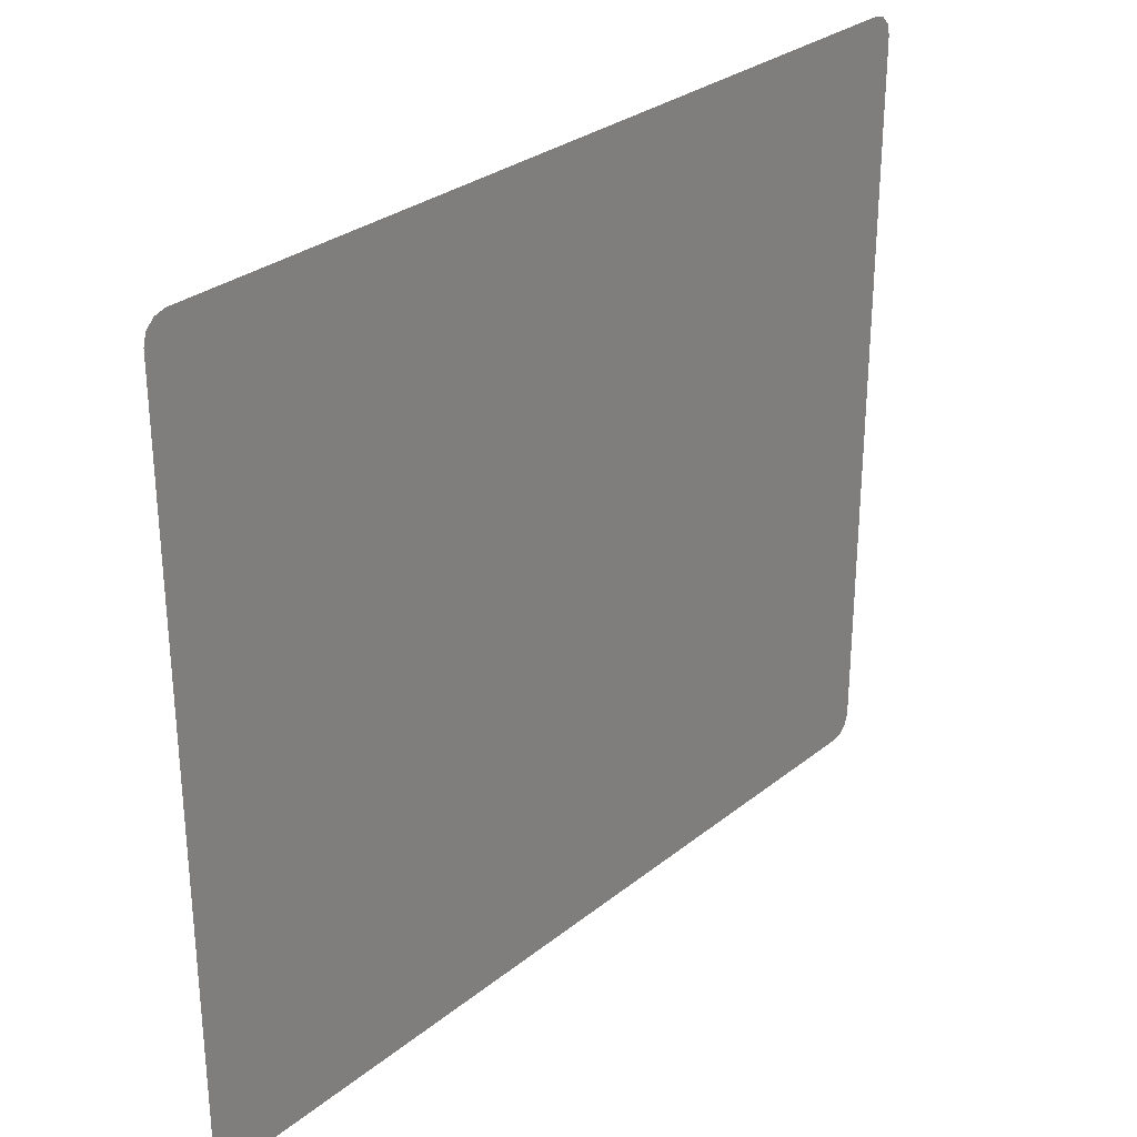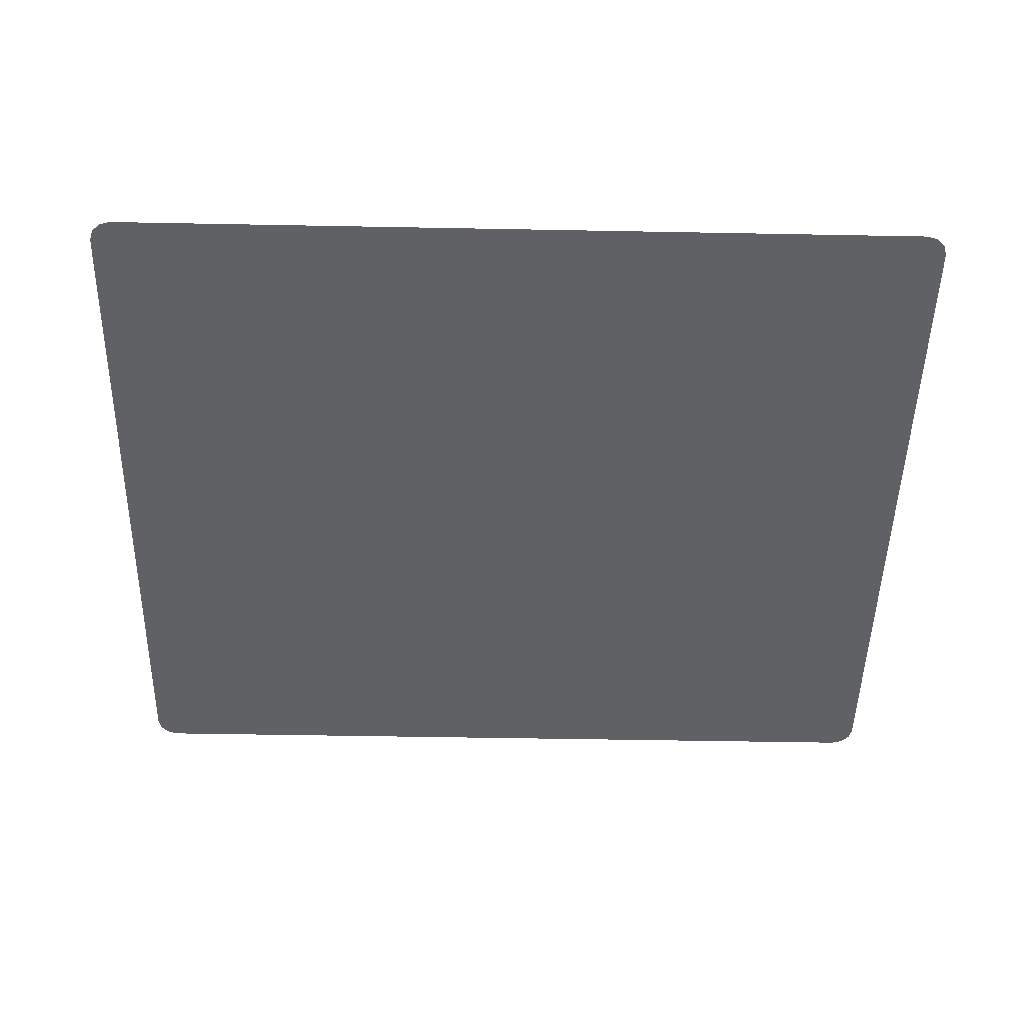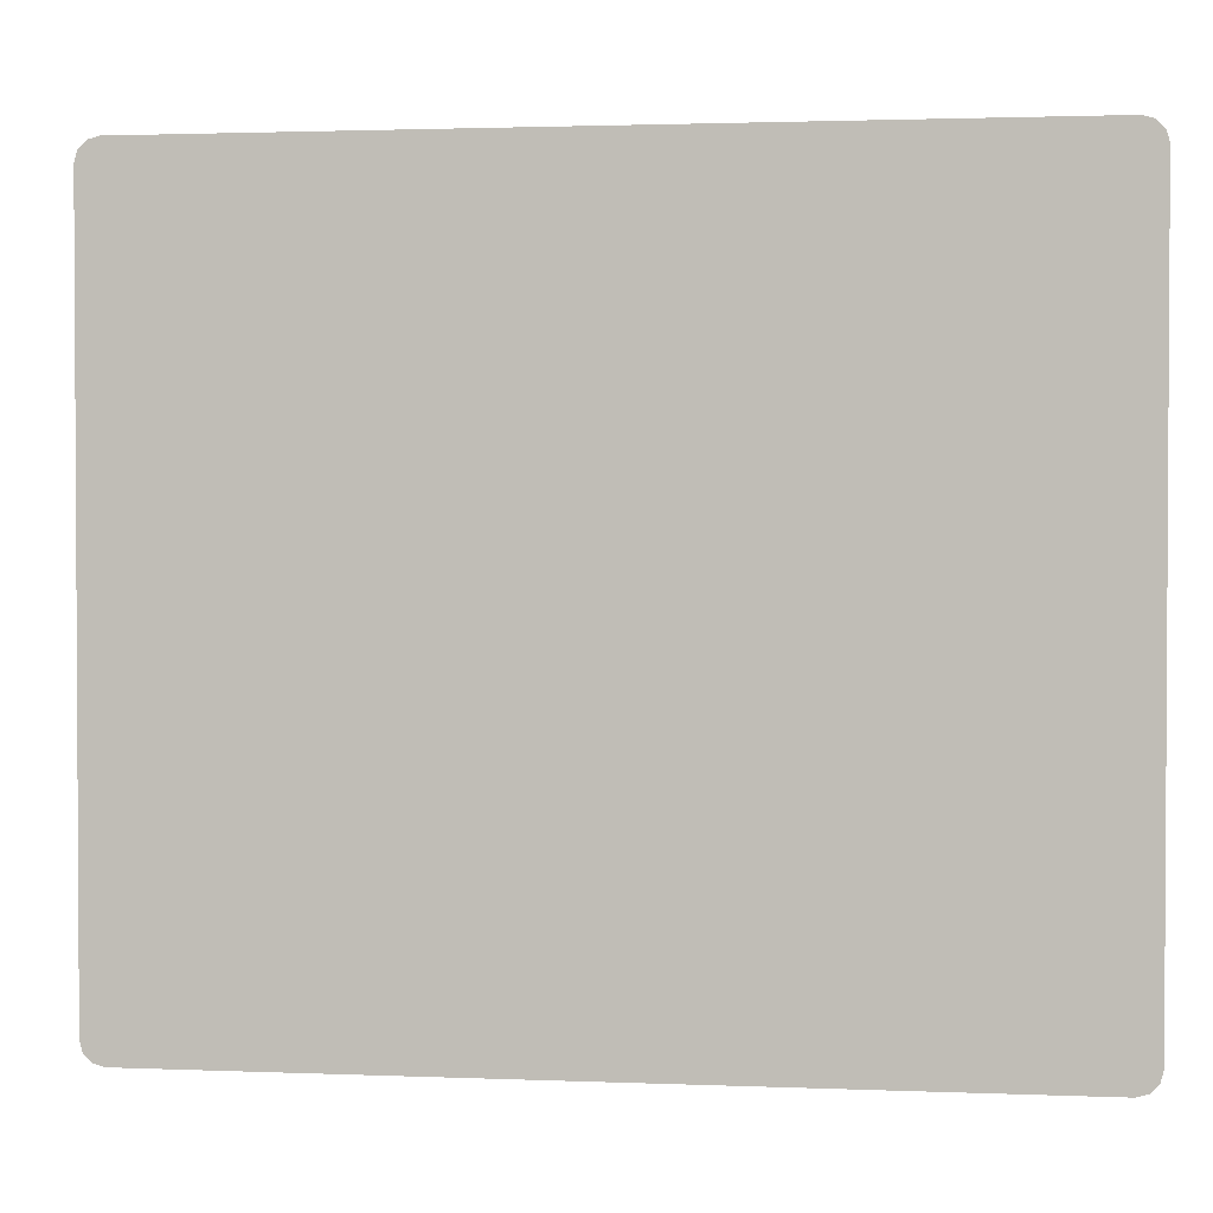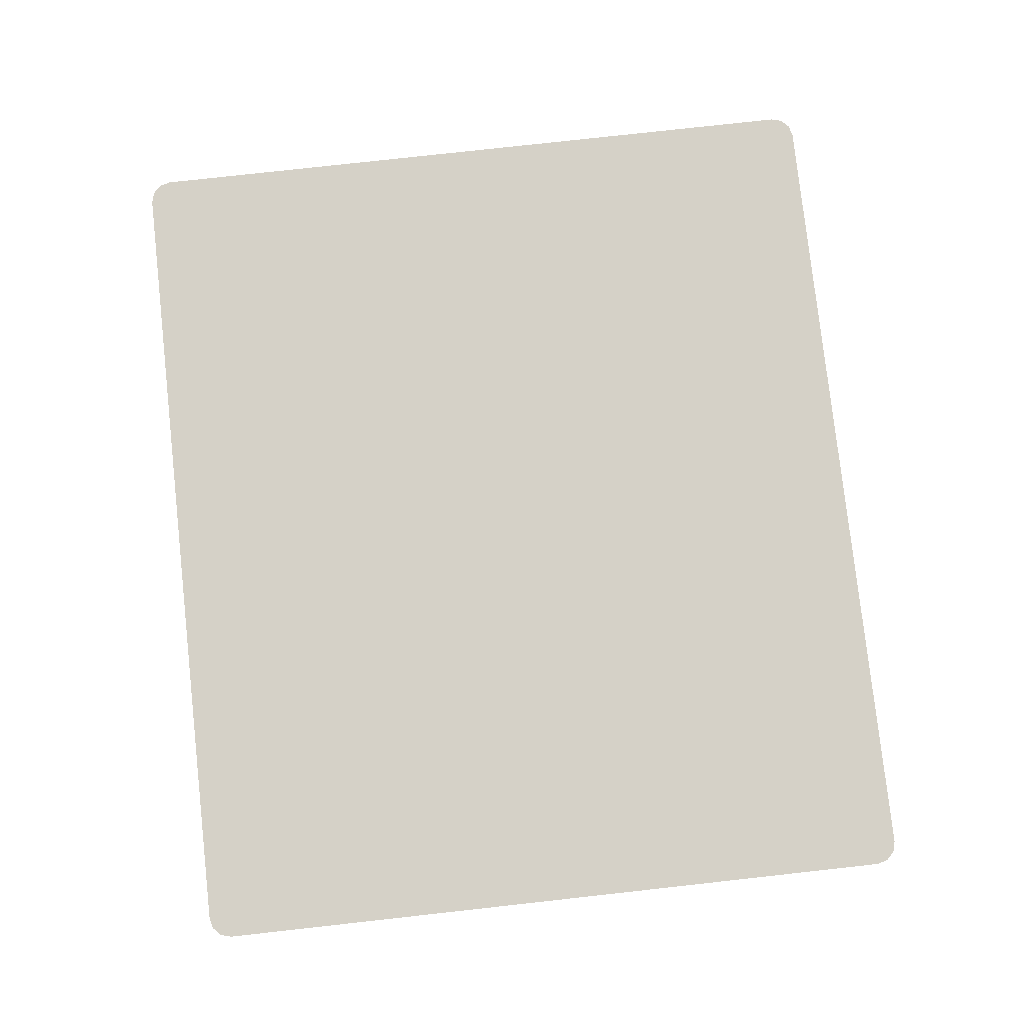
<metadata>
{"format":"obj","ext":"obj","renderer":"f3d","projection":"perspective","resolution":1024,"background":"white","views":[{"elev":29.5,"azim":-49.3,"up":"+Y"},{"elev":-49.0,"azim":-1.2,"up":"+Z"},{"elev":1.9,"azim":8.3,"up":"+Y"},{"elev":79.3,"azim":-96.3,"up":"+Z"}]}
</metadata>
<code>
g default
v -3.152 -2.555 0
v -3.13 -2.636 0
v -3.071 -2.694 0
v -2.991 -2.716 0
v 3.152 -2.555 0
v 2.991 -2.716 0
v 3.071 -2.694 0
v 3.13 -2.636 0
v 2.991 2.762 0
v 3.152 2.601 0
v 3.13 2.682 0
v 3.071 2.74 0
v -3.152 2.601 0
v -2.991 2.762 0
v -3.071 2.74 0
v -3.13 2.682 0
g pPlane2
f 1 4 6 5 10 9 14 13
f 1 2 3 4
f 5 6 7 8
f 9 10 11 12
f 13 14 15 16

</code>
